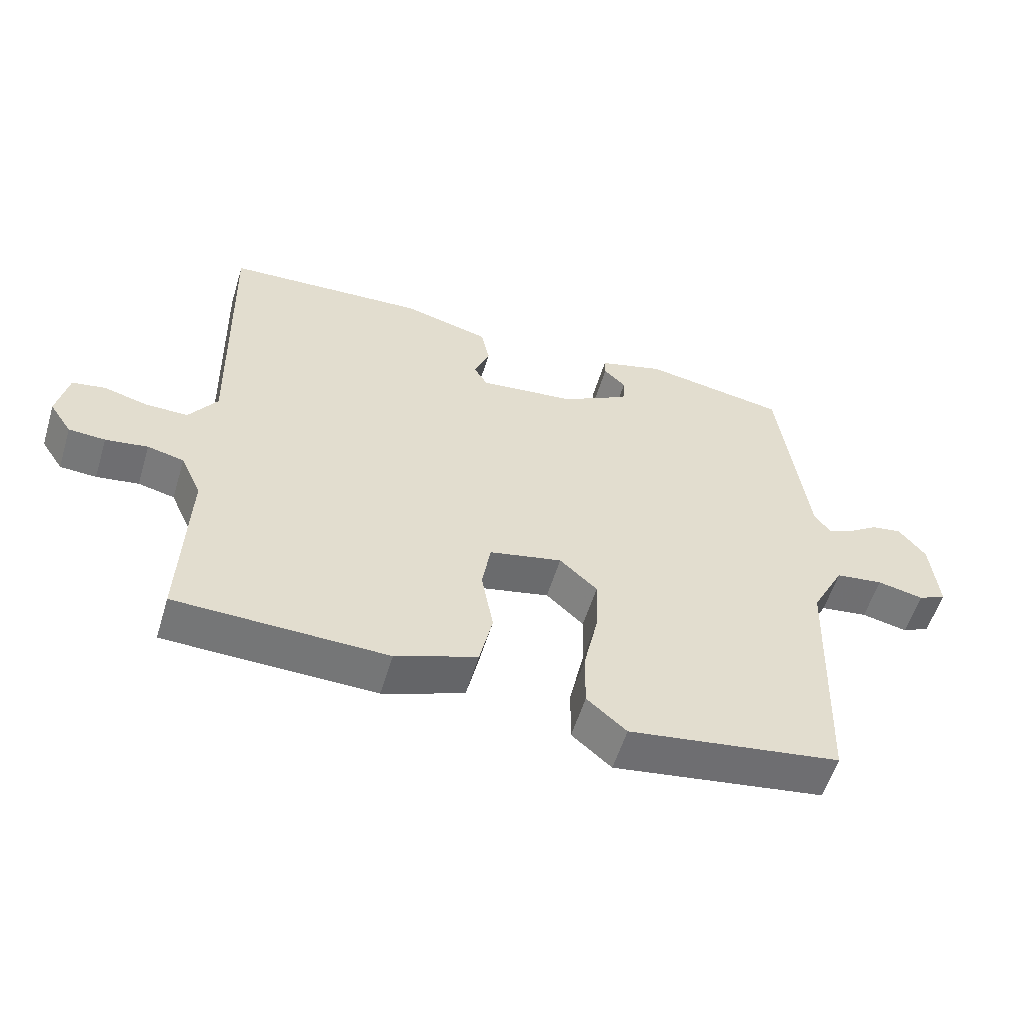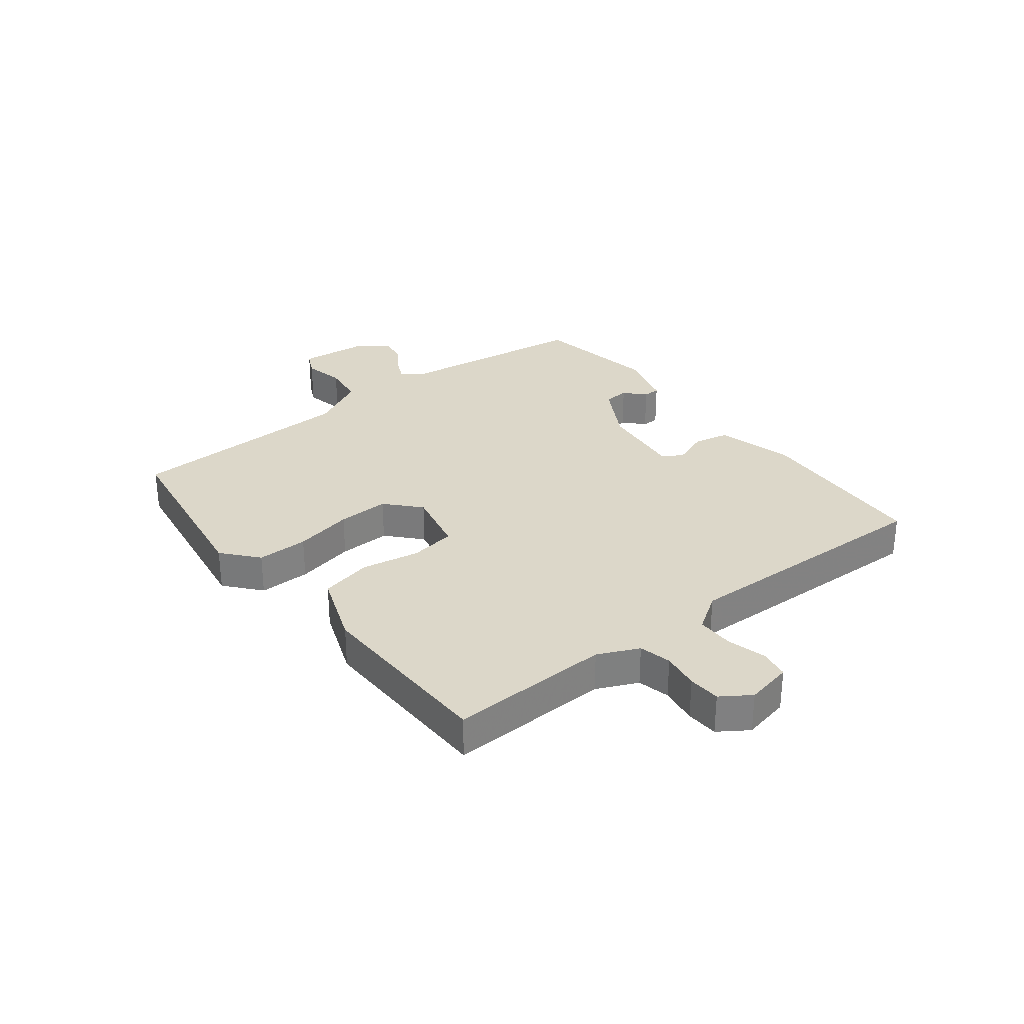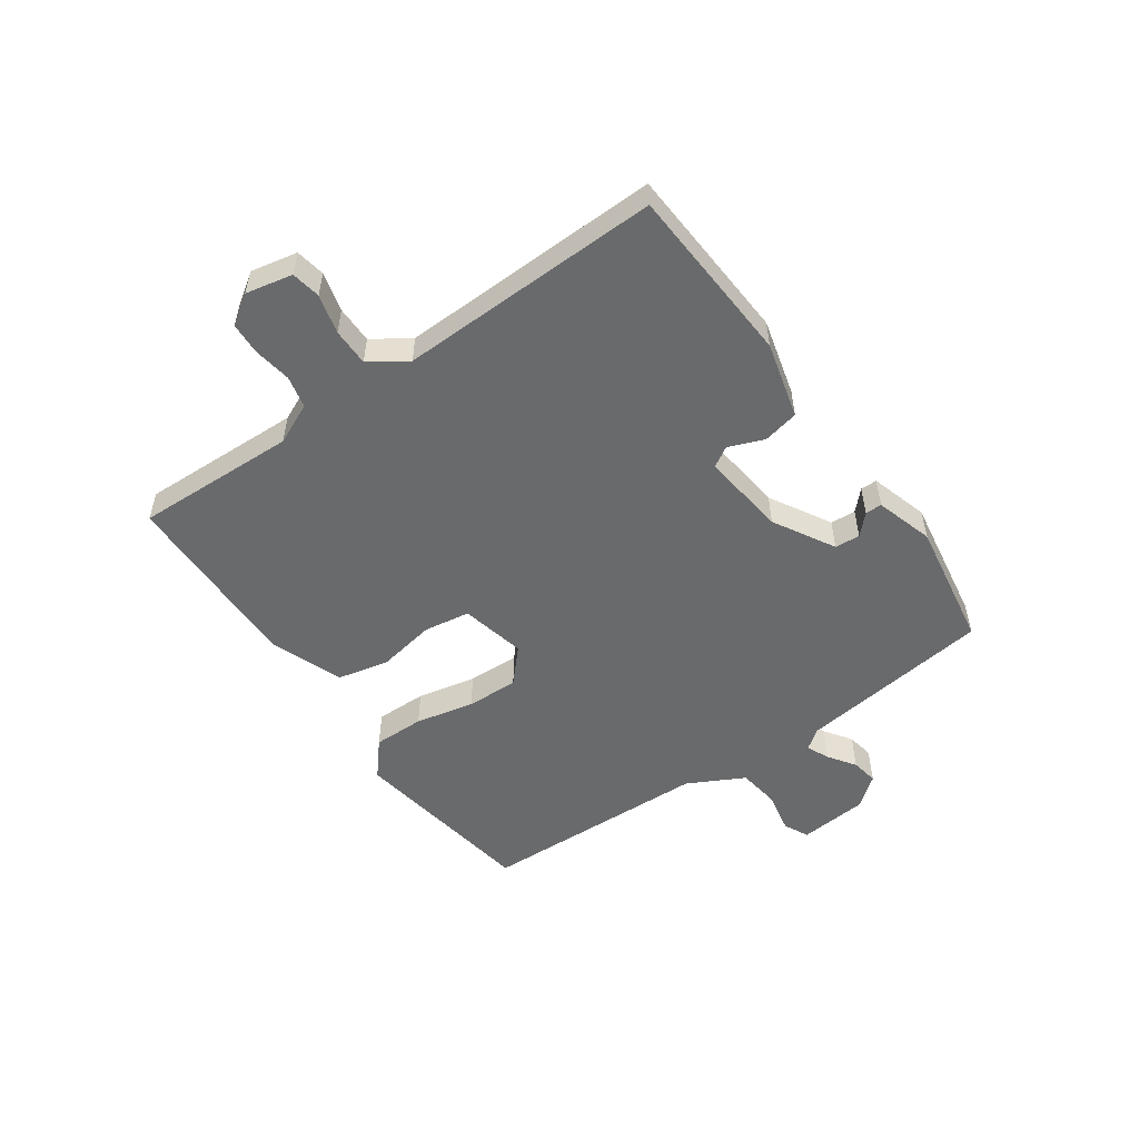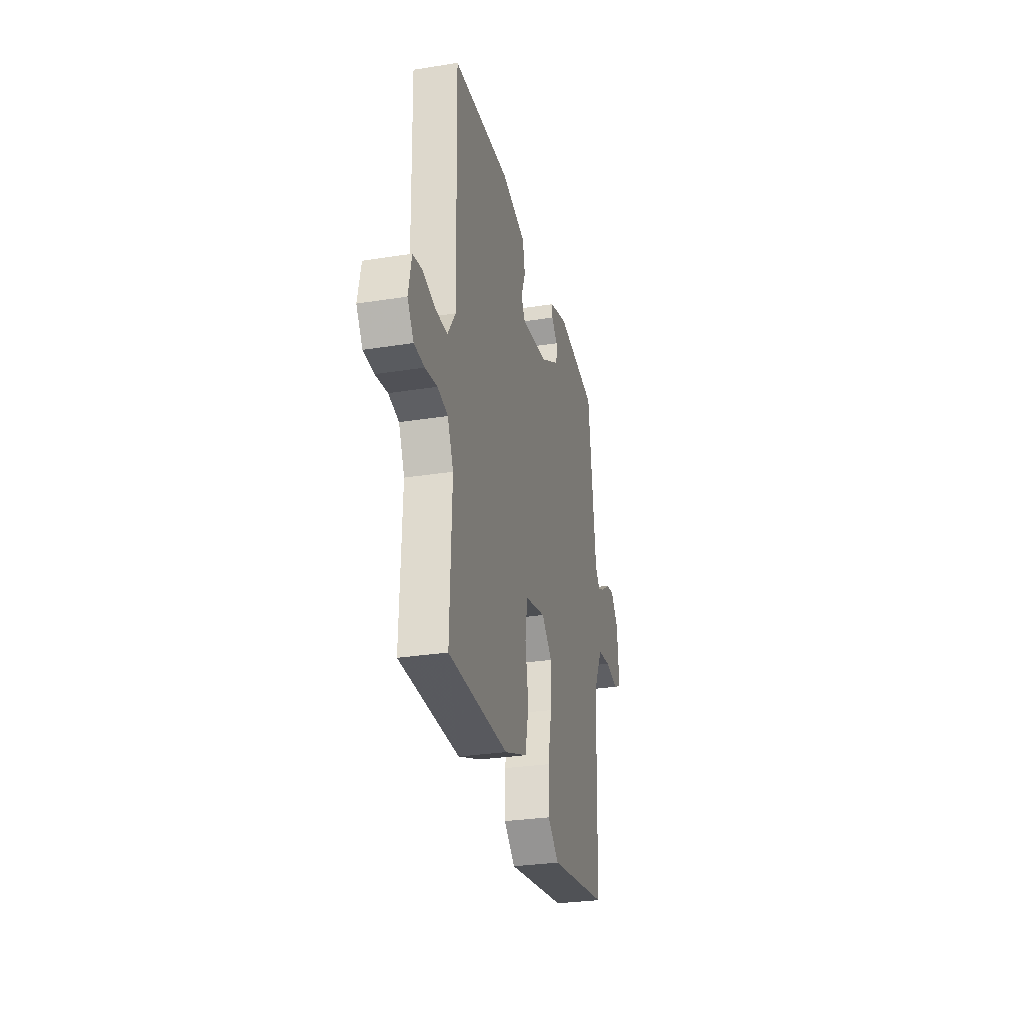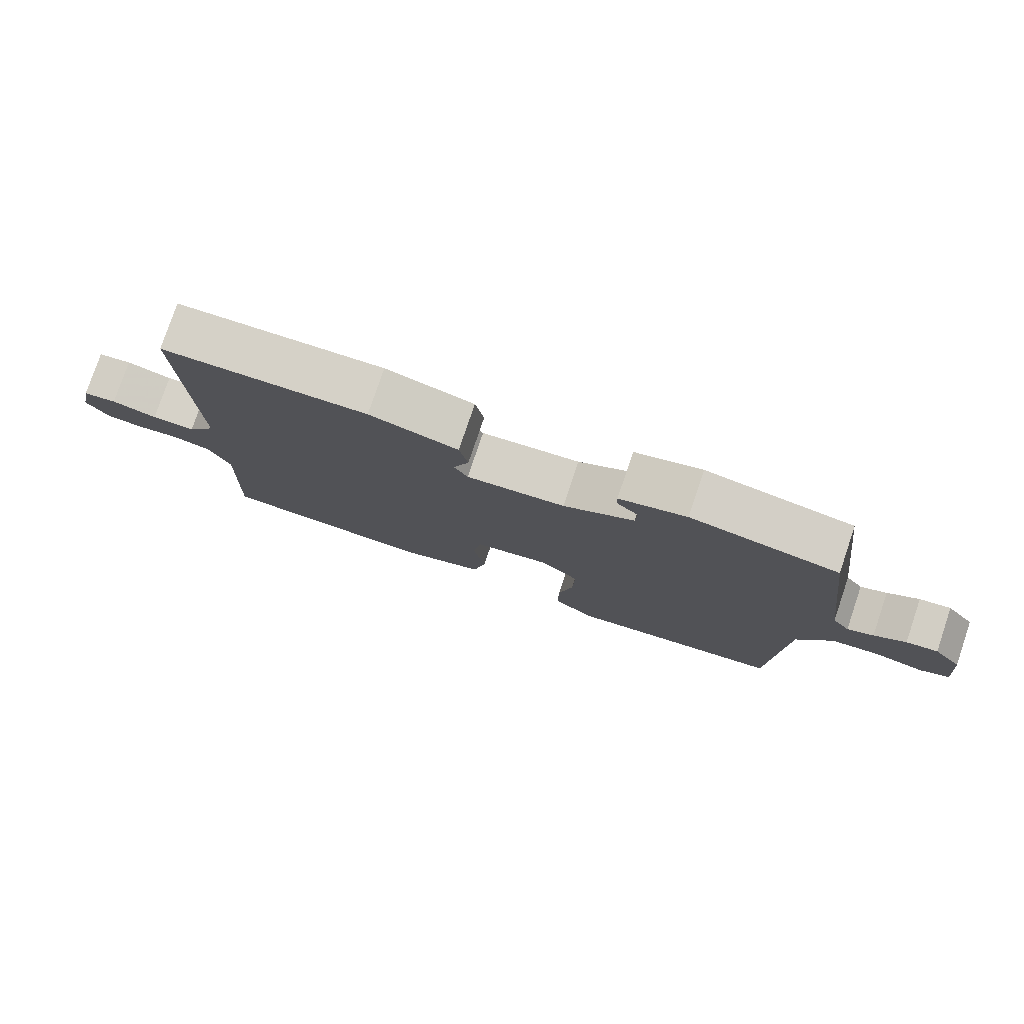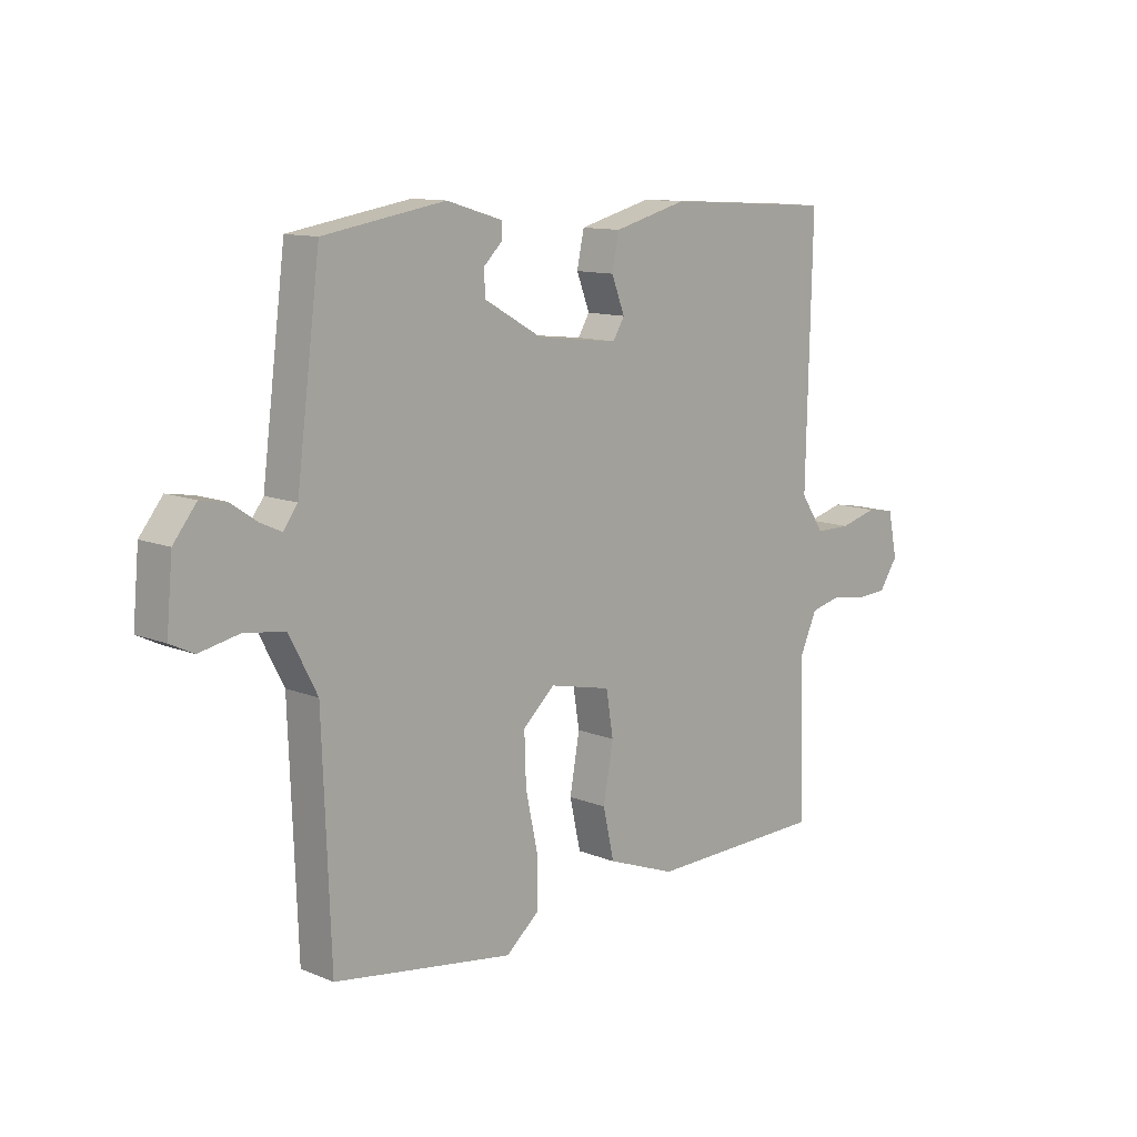
<metadata>
{"format":"obj","ext":"obj","renderer":"f3d","projection":"perspective","resolution":1024,"background":"white","views":[{"elev":-56.5,"azim":-16.9,"up":"+Z"},{"elev":30.3,"azim":-127.8,"up":"+Y"},{"elev":-52.9,"azim":-54.8,"up":"+Y"},{"elev":-29.2,"azim":-76.7,"up":"+Z"},{"elev":78.4,"azim":18.7,"up":"+Z"},{"elev":11.6,"azim":134.4,"up":"+Z"}]}
</metadata>
<code>
v -0.5 0.07 0.5
v -0.189 0.07 0.518
v -0.056 0.07 0.483
v -0.043 0.07 0.421
v -0.067 0.07 0.359
v -0.046 0.07 0.324
v 0.102 0.07 0.341
v 0.208 0.07 0.401
v 0.211 0.07 0.445
v 0.177 0.07 0.478
v 0.177 0.07 0.507
v 0.278 0.07 0.537
v 0.5 0.07 0.5
v 0.543 0.07 0.163
v 0.569 0.07 0.128
v 0.608 0.07 0.146
v 0.655 0.07 0.178
v 0.702 0.07 0.186
v 0.744 0.07 0.133
v 0.755 0.07 0.013
v 0.712 0.07 -0.008
v 0.64 0.07 0.007
v 0.566 0.07 -0.003
v 0.515 0.07 -0.101
v 0.5 0.07 -0.5
v 0.172 0.07 -0.55
v 0.111 0.07 -0.498
v 0.112 0.07 -0.409
v 0.134 0.07 -0.307
v 0.137 0.07 -0.217
v 0.079 0.07 -0.164
v -0.034 0.07 -0.189
v -0.047 0.07 -0.269
v -0.029 0.07 -0.37
v -0.049 0.07 -0.46
v -0.175 0.07 -0.507
v -0.5 0.07 -0.5
v -0.49 0.07 -0.22
v -0.522 0.07 -0.149
v -0.578 0.07 -0.136
v -0.643 0.07 -0.146
v -0.699 0.07 -0.143
v -0.733 0.07 -0.092
v -0.716 0.07 -0.011
v -0.665 0.07 -0.002
v -0.597 0.07 -0.02
v -0.532 0.07 -0.02
v -0.489 0.07 0.044
v -0.5 0 0.5
v -0.189 0 0.518
v -0.056 0 0.483
v -0.043 0 0.421
v -0.067 0 0.359
v -0.046 0 0.324
v 0.102 0 0.341
v 0.208 0 0.401
v 0.211 0 0.445
v 0.177 0 0.478
v 0.177 0 0.507
v 0.278 0 0.537
v 0.5 0 0.5
v 0.543 0 0.163
v 0.569 0 0.128
v 0.608 0 0.146
v 0.655 0 0.178
v 0.702 0 0.186
v 0.744 0 0.133
v 0.755 0 0.013
v 0.712 0 -0.008
v 0.64 0 0.007
v 0.566 0 -0.003
v 0.515 0 -0.101
v 0.5 0 -0.5
v 0.172 0 -0.55
v 0.111 0 -0.498
v 0.112 0 -0.409
v 0.134 0 -0.307
v 0.137 0 -0.217
v 0.079 0 -0.164
v -0.034 0 -0.189
v -0.047 0 -0.269
v -0.029 0 -0.37
v -0.049 0 -0.46
v -0.175 0 -0.507
v -0.5 0 -0.5
v -0.49 0 -0.22
v -0.522 0 -0.149
v -0.578 0 -0.136
v -0.643 0 -0.146
v -0.699 0 -0.143
v -0.733 0 -0.092
v -0.716 0 -0.011
v -0.665 0 -0.002
v -0.597 0 -0.02
v -0.532 0 -0.02
v -0.489 0 0.044
f 44 45 46
f 43 44 46
f 42 43 46
f 41 42 46
f 40 41 46
f 39 40 46 47
f 38 39 47 48
f 36 37 38
f 35 36 38
f 34 35 38
f 33 34 38
f 32 33 38 48
f 27 28 29
f 26 27 29
f 25 26 29
f 24 25 29
f 23 24 29 30
f 20 21 22
f 19 20 22
f 18 19 22
f 17 18 22
f 16 17 22
f 15 16 22 23
f 23 30 31
f 15 23 31
f 14 15 31
f 12 13 14
f 11 12 14
f 10 11 14
f 9 10 14
f 3 4 5
f 2 3 5
f 1 2 5
f 48 1 5
f 48 5 6
f 32 48 6 7
f 31 32 7 8
f 14 31 8
f 8 9 14
f 94 93 92
f 94 92 91
f 94 91 90
f 94 90 89
f 94 89 88
f 95 94 88 87
f 96 95 87 86
f 86 85 84
f 86 84 83
f 86 83 82
f 86 82 81
f 96 86 81 80
f 77 76 75
f 77 75 74
f 77 74 73
f 77 73 72
f 78 77 72 71
f 70 69 68
f 70 68 67
f 70 67 66
f 70 66 65
f 70 65 64
f 71 70 64 63
f 79 78 71
f 79 71 63
f 79 63 62
f 62 61 60
f 62 60 59
f 62 59 58
f 62 58 57
f 53 52 51
f 53 51 50
f 53 50 49
f 53 49 96
f 54 53 96
f 55 54 96 80
f 56 55 80 79
f 56 79 62
f 62 57 56
f 1 49 50 2
f 2 50 51 3
f 3 51 52 4
f 4 52 53 5
f 5 53 54 6
f 6 54 55 7
f 7 55 56 8
f 8 56 57 9
f 9 57 58 10
f 10 58 59 11
f 11 59 60 12
f 12 60 61 13
f 13 61 62 14
f 14 62 63 15
f 15 63 64 16
f 16 64 65 17
f 17 65 66 18
f 18 66 67 19
f 19 67 68 20
f 20 68 69 21
f 21 69 70 22
f 22 70 71 23
f 23 71 72 24
f 24 72 73 25
f 25 73 74 26
f 26 74 75 27
f 27 75 76 28
f 28 76 77 29
f 29 77 78 30
f 30 78 79 31
f 31 79 80 32
f 32 80 81 33
f 33 81 82 34
f 34 82 83 35
f 35 83 84 36
f 36 84 85 37
f 37 85 86 38
f 38 86 87 39
f 39 87 88 40
f 40 88 89 41
f 41 89 90 42
f 42 90 91 43
f 43 91 92 44
f 44 92 93 45
f 45 93 94 46
f 46 94 95 47
f 47 95 96 48
f 48 96 49 1

</code>
